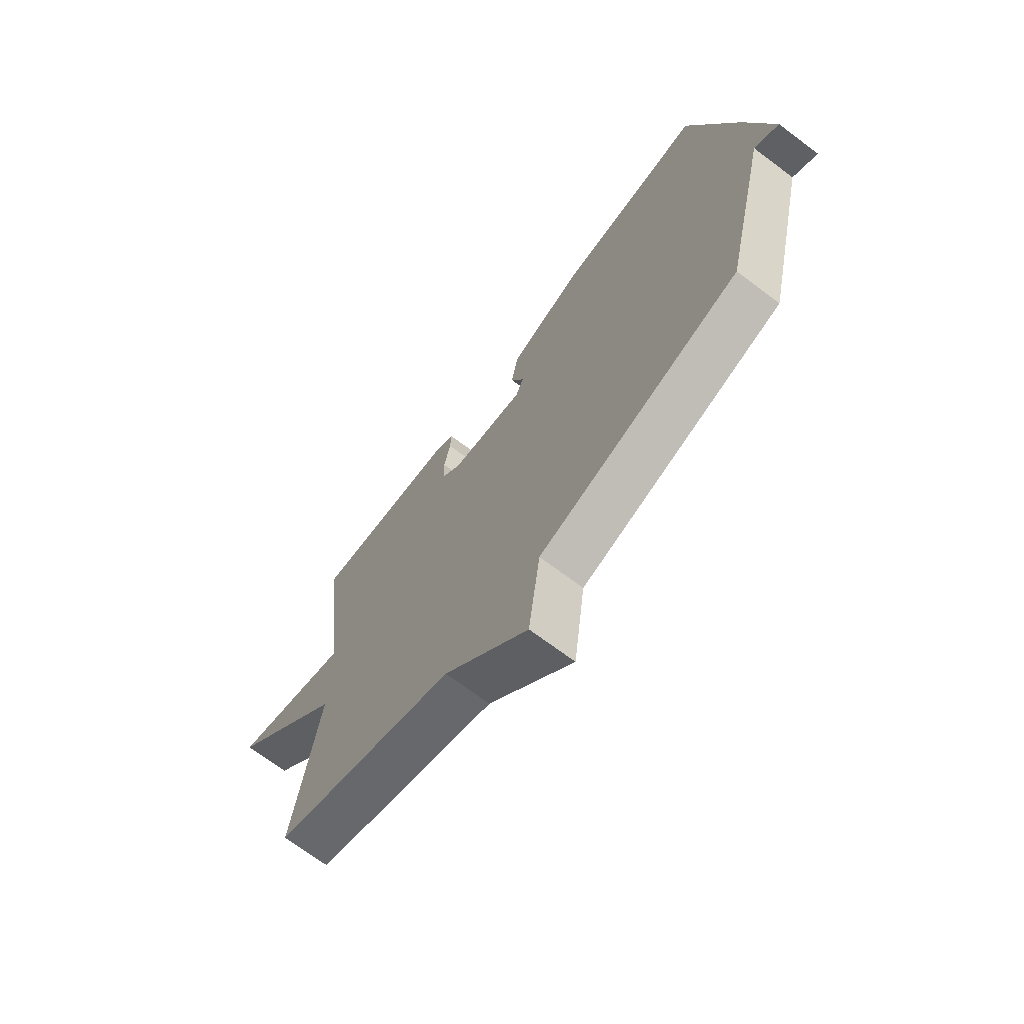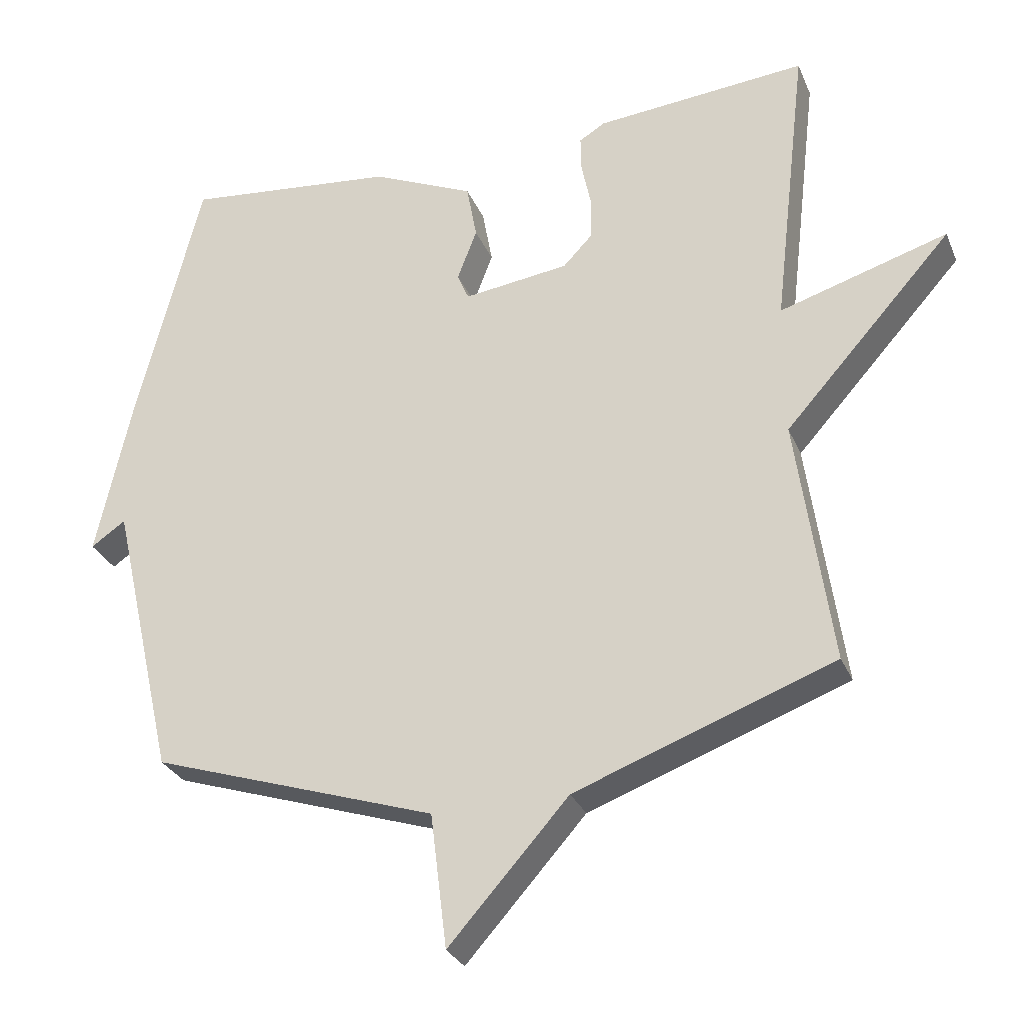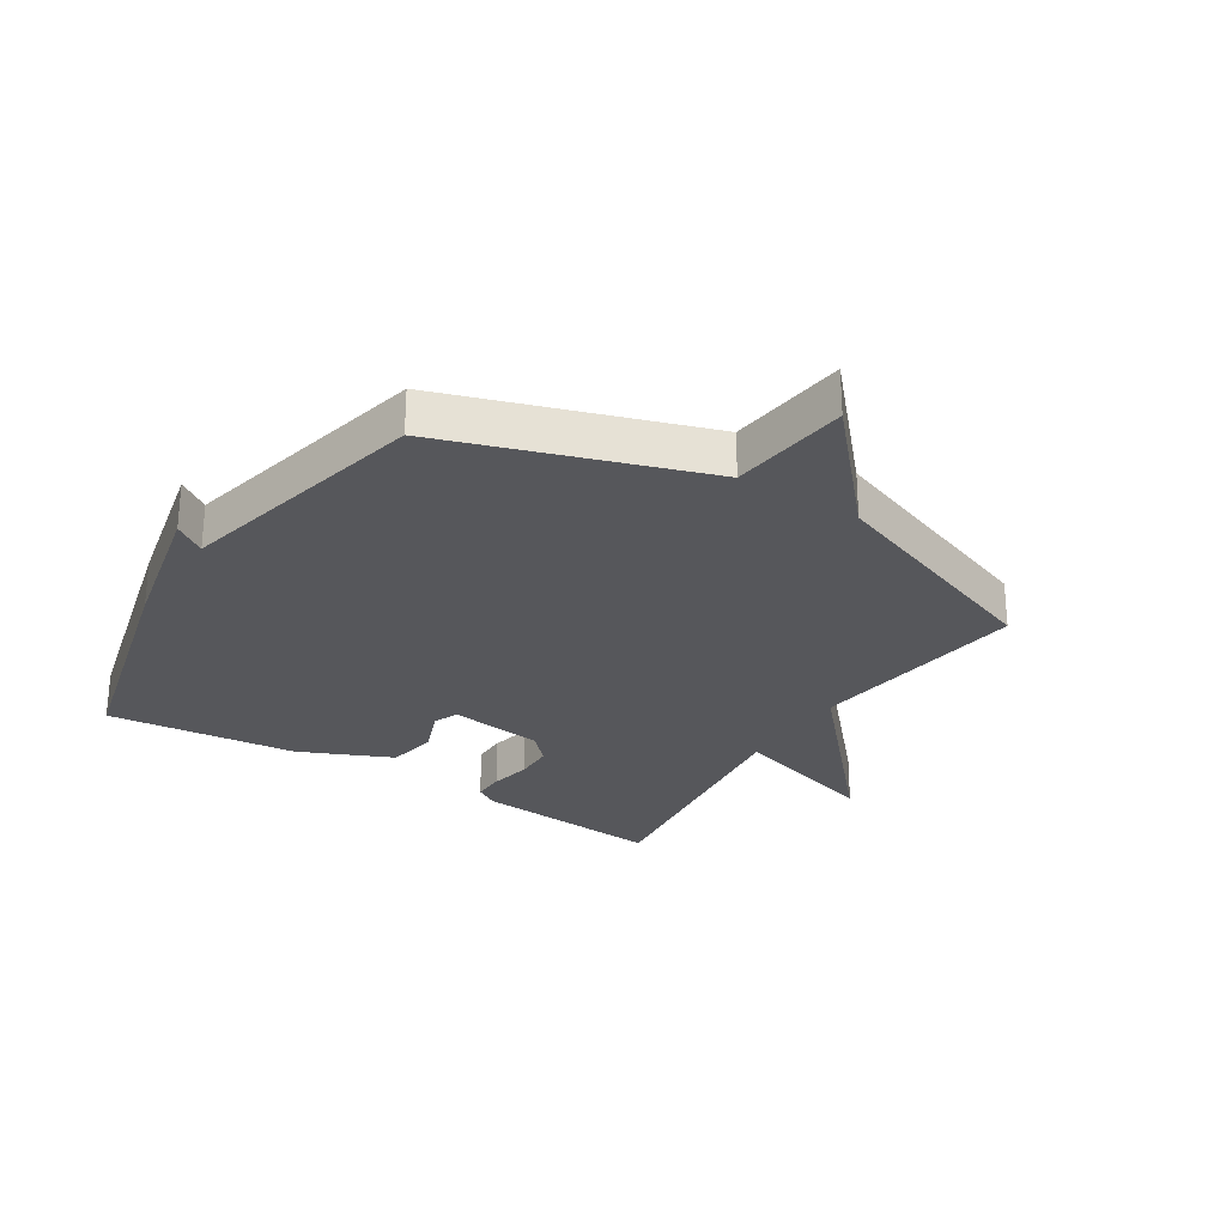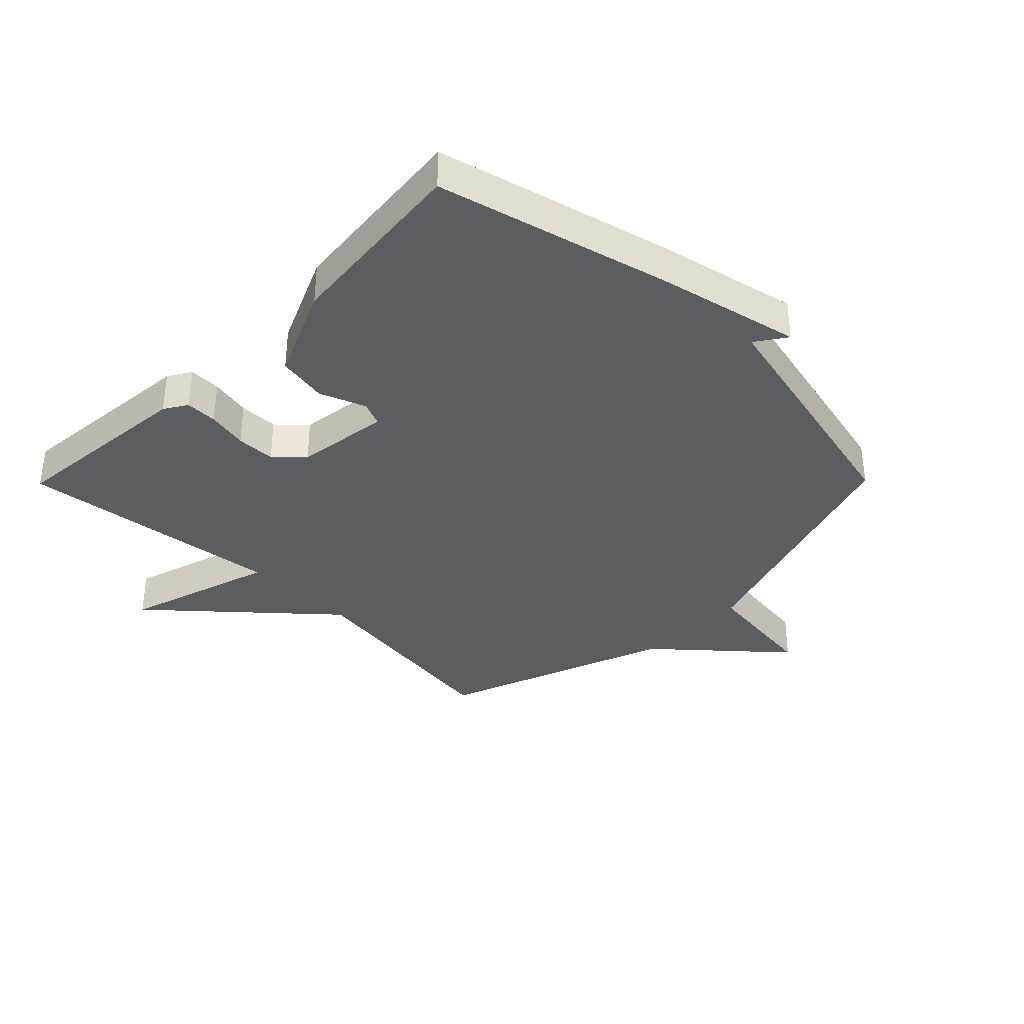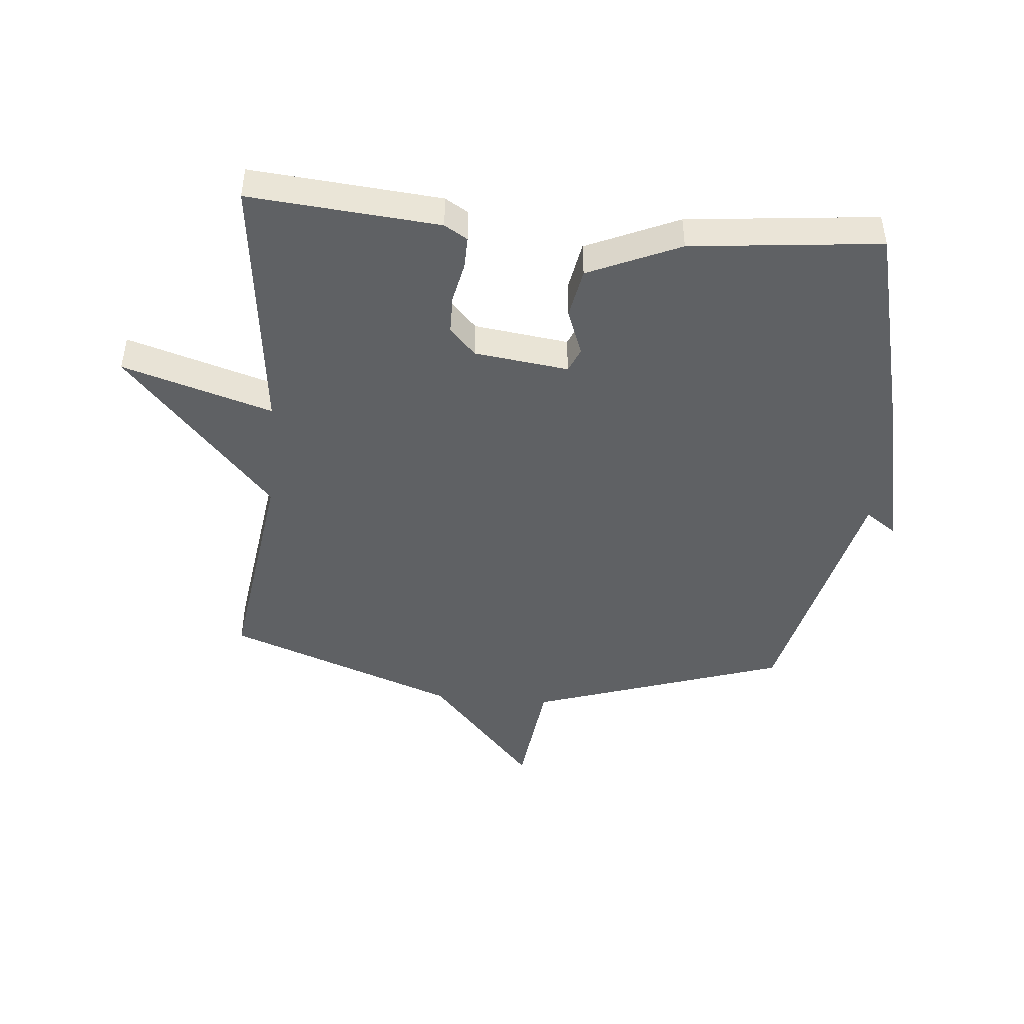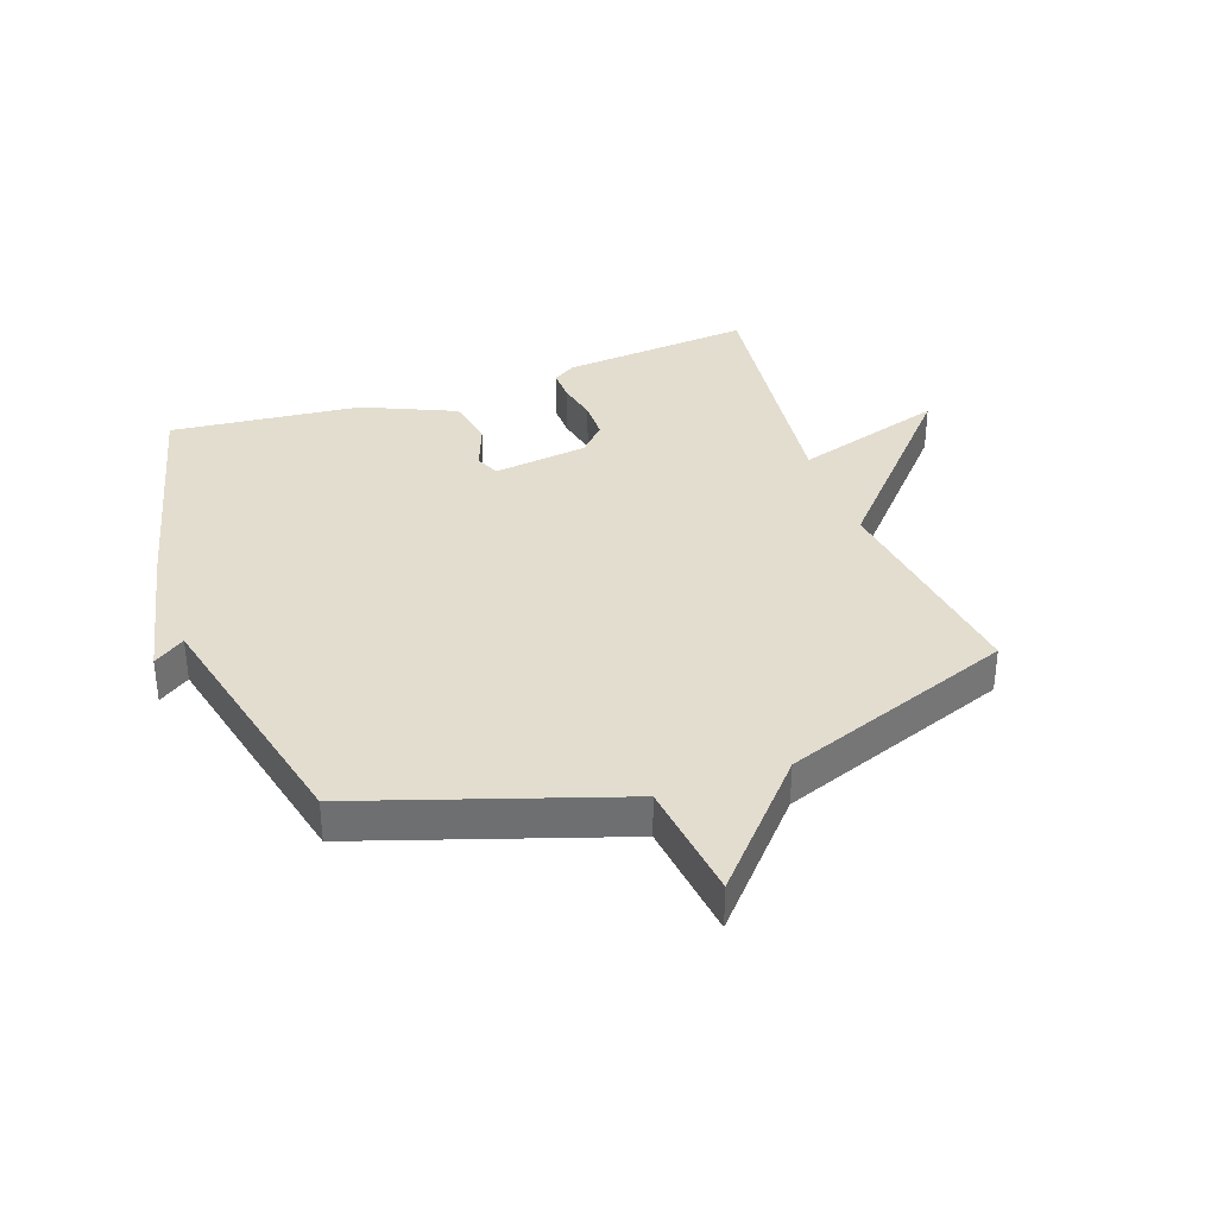
<metadata>
{"format":"obj","ext":"obj","renderer":"f3d","projection":"perspective","resolution":1024,"background":"white","views":[{"elev":-70.7,"azim":53.2,"up":"+Z"},{"elev":-29.3,"azim":-160.1,"up":"+Z"},{"elev":-27.4,"azim":147.7,"up":"+Y"},{"elev":-36.1,"azim":45.4,"up":"+Y"},{"elev":-45.6,"azim":-5.2,"up":"+Y"},{"elev":35.5,"azim":160.4,"up":"+Y"}]}
</metadata>
<code>
v -0.5 0.07 0.5
v -0.188 0.07 0.473
v -0.15 0.07 0.45
v -0.151 0.07 0.397
v -0.165 0.07 0.33
v -0.164 0.07 0.266
v -0.121 0.07 0.221
v 0.034 0.07 0.201
v 0.051 0.07 0.241
v 0.022 0.07 0.317
v 0.037 0.07 0.4
v 0.188 0.07 0.467
v 0.5 0.07 0.5
v 0.596 0.07 0.116
v 0.647 0.07 -0.119
v 0.596 0.07 -0.084
v 0.5 0.07 -0.5
v 0.08 0.07 -0.639
v 0.056 0.07 -0.836
v -0.12 0.07 -0.639
v -0.5 0.07 -0.5
v -0.449 0.07 -0.135
v -0.696 0.07 0.14
v -0.449 0.07 0.065
v -0.5 0 0.5
v -0.188 0 0.473
v -0.15 0 0.45
v -0.151 0 0.397
v -0.165 0 0.33
v -0.164 0 0.266
v -0.121 0 0.221
v 0.034 0 0.201
v 0.051 0 0.241
v 0.022 0 0.317
v 0.037 0 0.4
v 0.188 0 0.467
v 0.5 0 0.5
v 0.596 0 0.116
v 0.647 0 -0.119
v 0.596 0 -0.084
v 0.5 0 -0.5
v 0.08 0 -0.639
v 0.056 0 -0.836
v -0.12 0 -0.639
v -0.5 0 -0.5
v -0.449 0 -0.135
v -0.696 0 0.14
v -0.449 0 0.065
f 22 23 24
f 20 21 22
f 20 22 24
f 19 20 24
f 18 19 24
f 16 17 18 24
f 14 15 16
f 13 14 16
f 12 13 16
f 11 12 16
f 10 11 16
f 9 10 16
f 8 9 16
f 7 8 16 24
f 6 7 24 1
f 3 4 5
f 2 3 5
f 1 2 5
f 1 5 6
f 48 47 46
f 46 45 44
f 48 46 44
f 48 44 43
f 48 43 42
f 48 42 41 40
f 40 39 38
f 40 38 37
f 40 37 36
f 40 36 35
f 40 35 34
f 40 34 33
f 40 33 32
f 48 40 32 31
f 25 48 31 30
f 29 28 27
f 29 27 26
f 29 26 25
f 30 29 25
f 1 25 26 2
f 2 26 27 3
f 3 27 28 4
f 4 28 29 5
f 5 29 30 6
f 6 30 31 7
f 7 31 32 8
f 8 32 33 9
f 9 33 34 10
f 10 34 35 11
f 11 35 36 12
f 12 36 37 13
f 13 37 38 14
f 14 38 39 15
f 15 39 40 16
f 16 40 41 17
f 17 41 42 18
f 18 42 43 19
f 19 43 44 20
f 20 44 45 21
f 21 45 46 22
f 22 46 47 23
f 23 47 48 24
f 24 48 25 1

</code>
